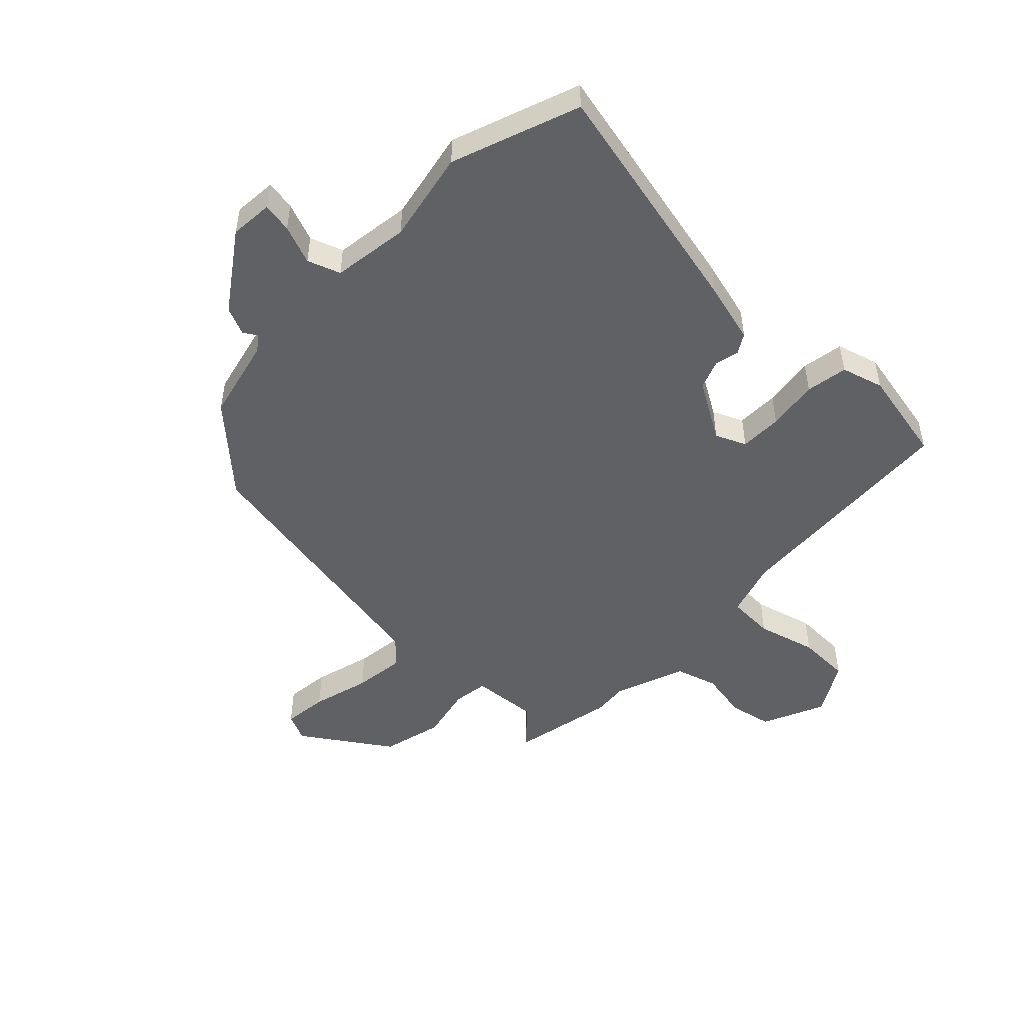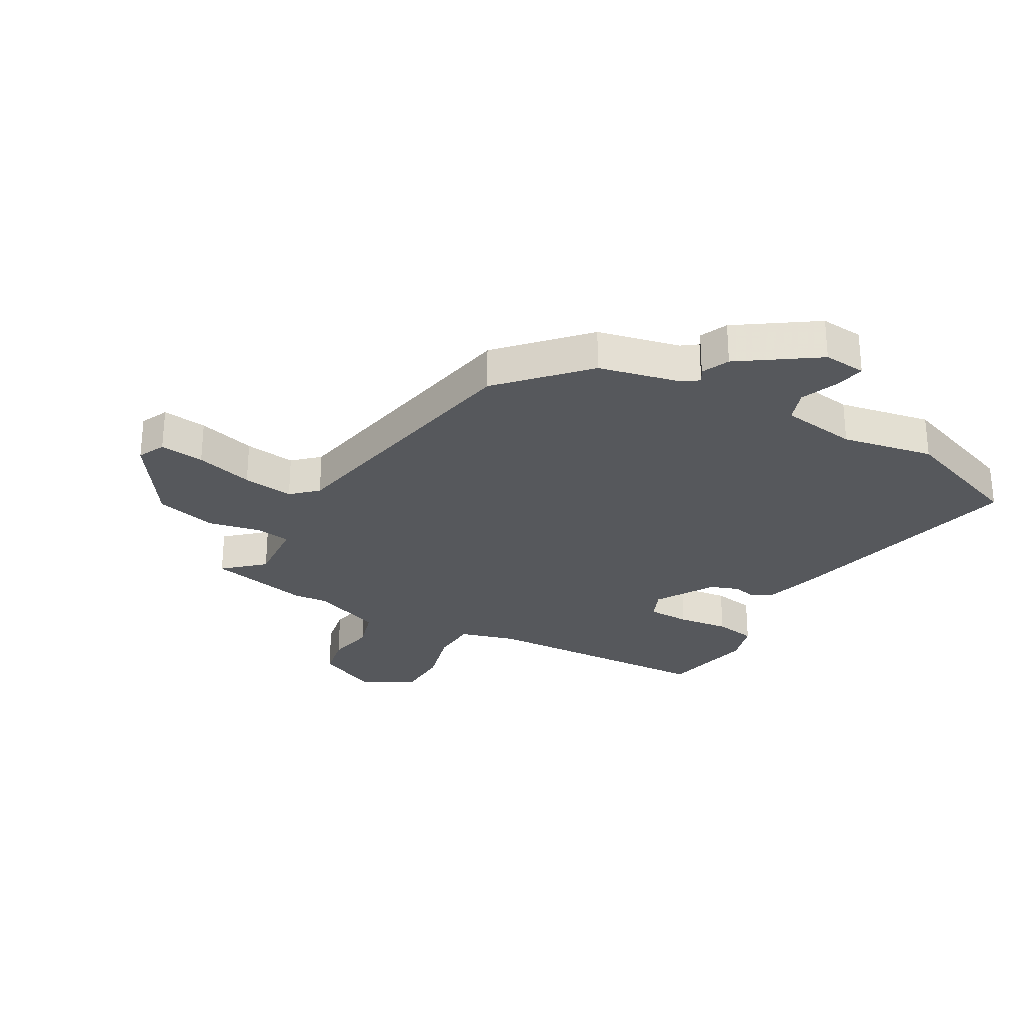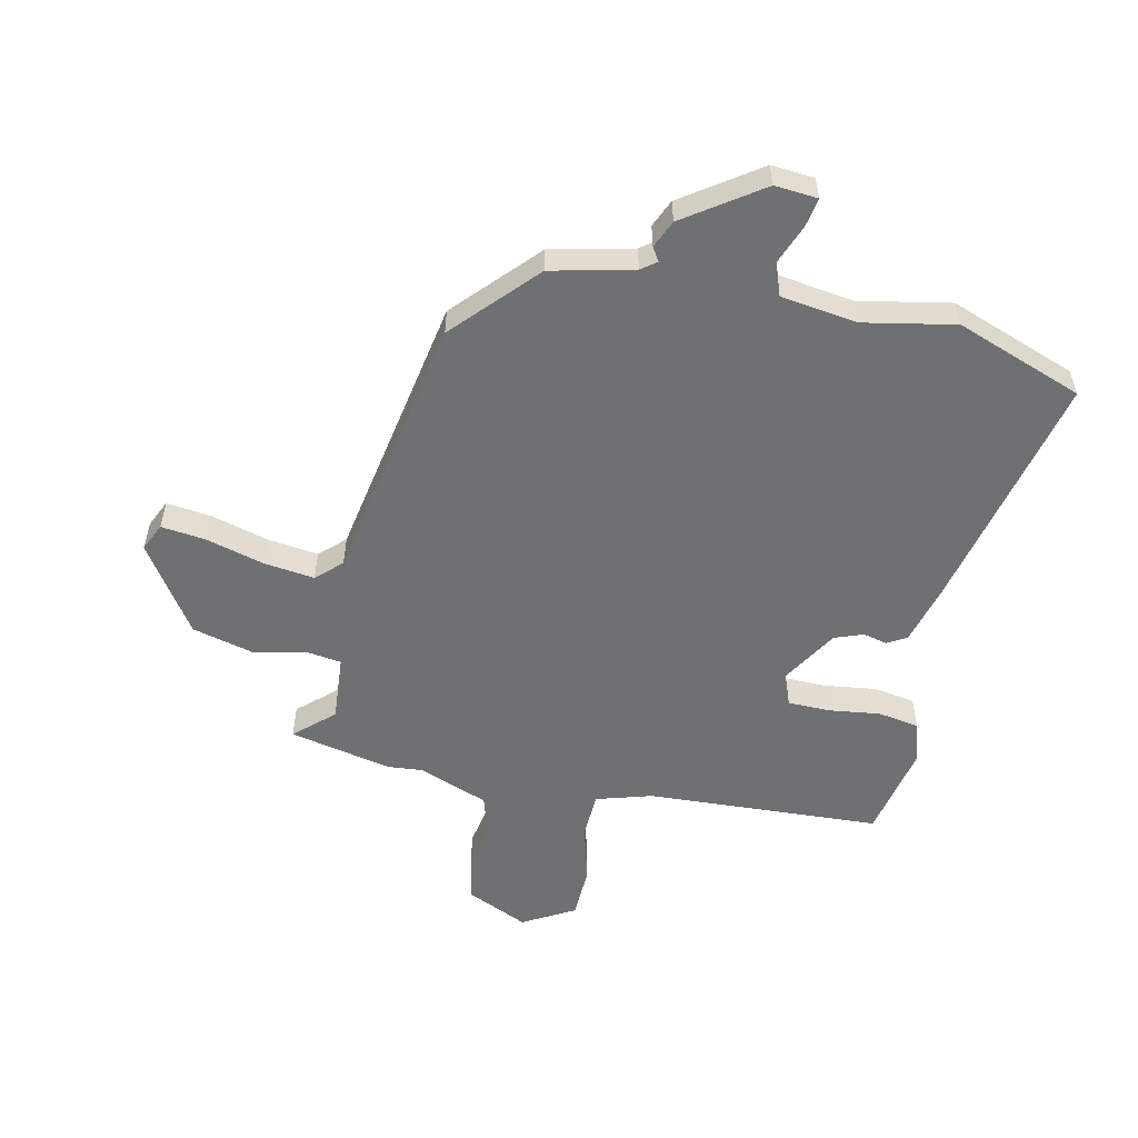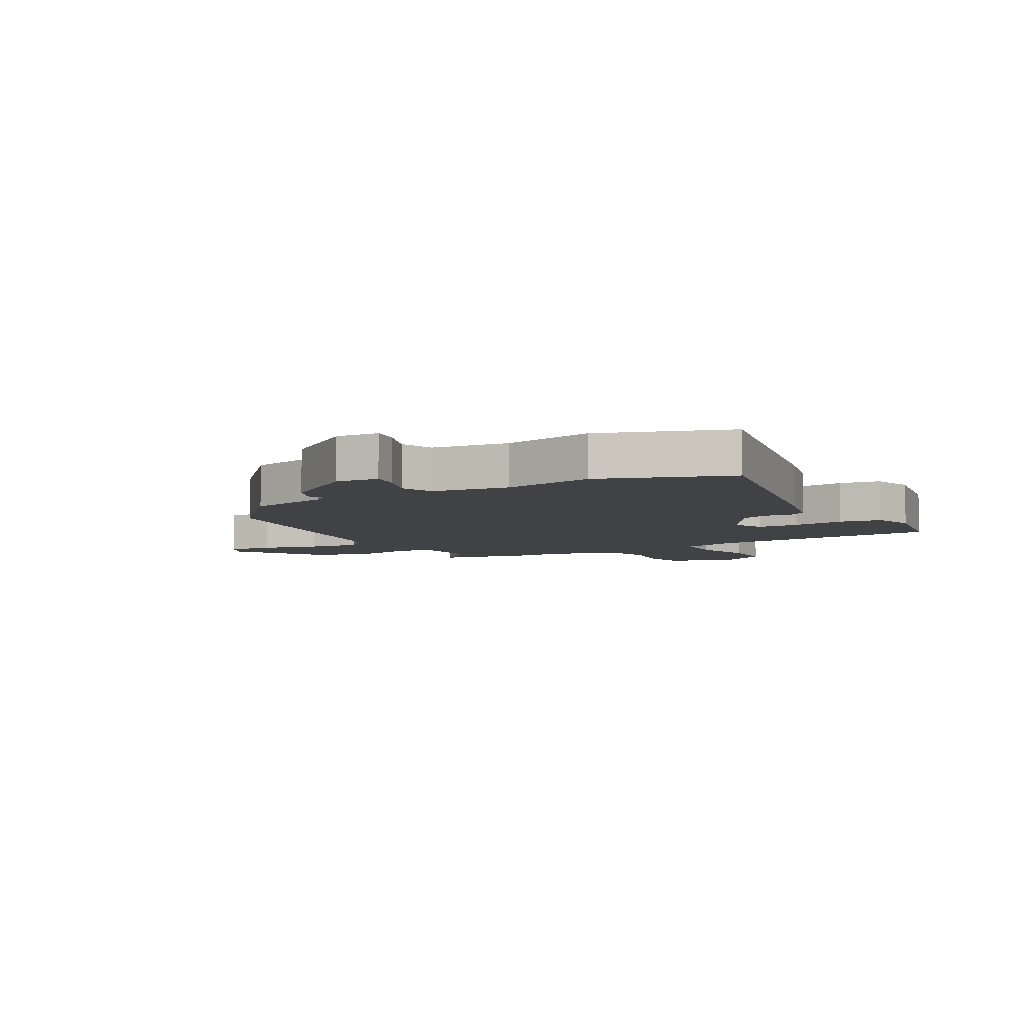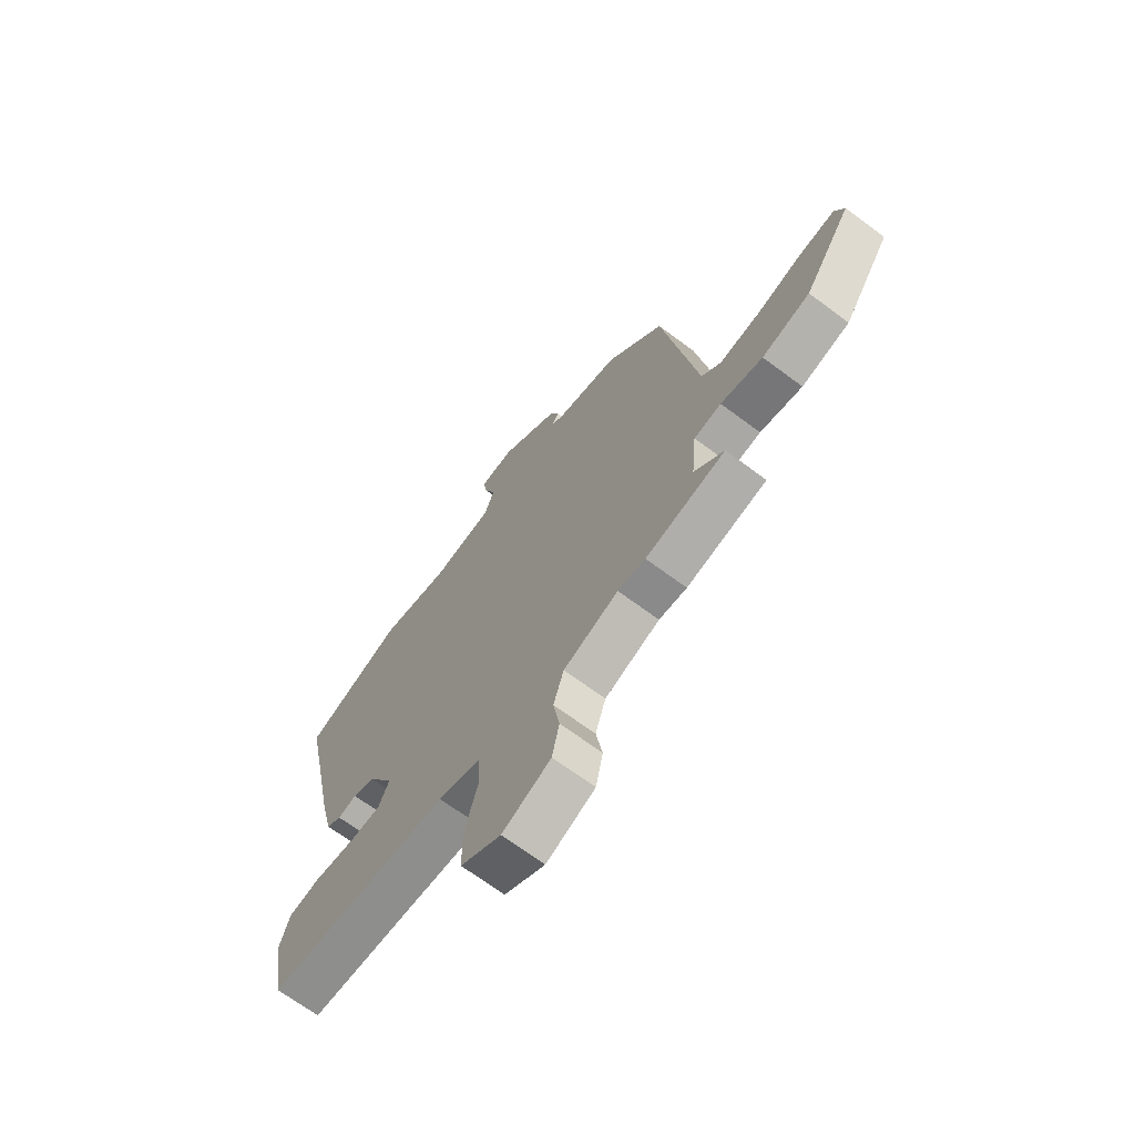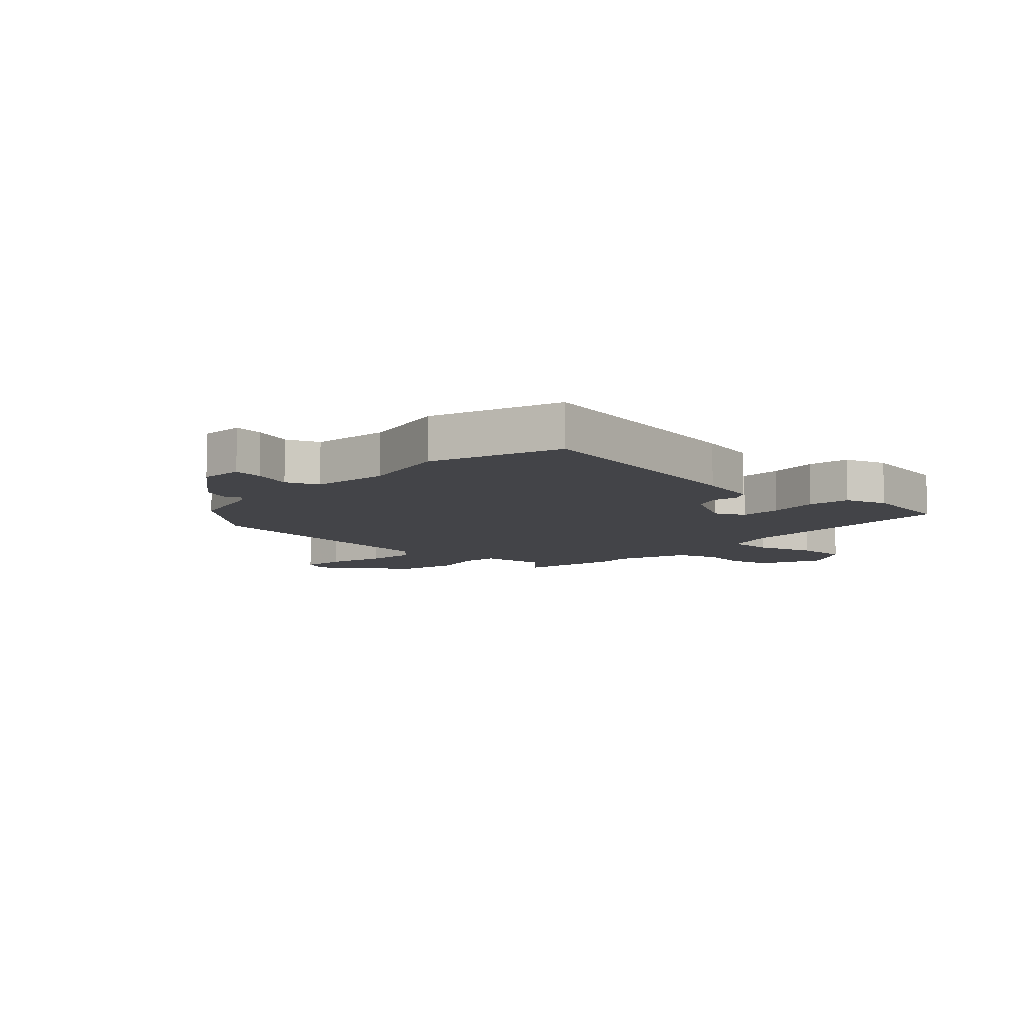
<metadata>
{"format":"obj","ext":"obj","renderer":"f3d","projection":"perspective","resolution":1024,"background":"white","views":[{"elev":-49.8,"azim":45.3,"up":"+Y"},{"elev":-27.9,"azim":-30.8,"up":"+Y"},{"elev":-54.8,"azim":-13.2,"up":"+Y"},{"elev":-6.3,"azim":29.5,"up":"+Y"},{"elev":-68.4,"azim":-126.8,"up":"+Z"},{"elev":-8.3,"azim":47.4,"up":"+Y"}]}
</metadata>
<code>
v -0.366 0.07 -0.527
v -0.542 0.07 -0.492
v -0.477 0.07 -0.431
v -0.488 0.07 -0.316
v -0.548 0.07 -0.308
v -0.64 0.07 -0.329
v -0.745 0.07 -0.304
v -0.848 0.07 -0.155
v -0.827 0.07 -0.107
v -0.75 0.07 -0.115
v -0.65 0.07 -0.141
v -0.562 0.07 -0.151
v -0.52 0.07 -0.11
v -0.443 0.07 0.359
v -0.316 0.07 0.501
v -0.175 0.07 0.536
v -0.149 0.07 0.556
v -0.164 0.07 0.579
v -0.144 0.07 0.627
v -0.014 0.07 0.72
v 0.06 0.07 0.715
v 0.052 0.07 0.664
v 0.027 0.07 0.597
v 0.048 0.07 0.541
v 0.18 0.07 0.524
v 0.337 0.07 0.557
v 0.557 0.07 0.48
v 0.47 0.07 0.062
v 0.444 0.07 -0.043
v 0.411 0.07 -0.063
v 0.369 0.07 -0.054
v 0.32 0.07 -0.073
v 0.262 0.07 -0.174
v 0.286 0.07 -0.226
v 0.359 0.07 -0.226
v 0.447 0.07 -0.213
v 0.519 0.07 -0.224
v 0.541 0.07 -0.296
v 0.511 0.07 -0.458
v 0.106 0.07 -0.486
v 0.011 0.07 -0.516
v 0.009 0.07 -0.596
v 0.038 0.07 -0.697
v 0.037 0.07 -0.788
v -0.052 0.07 -0.84
v -0.159 0.07 -0.793
v -0.175 0.07 -0.719
v -0.161 0.07 -0.637
v -0.184 0.07 -0.565
v -0.305 0.07 -0.521
v -0.366 0 -0.527
v -0.542 0 -0.492
v -0.477 0 -0.431
v -0.488 0 -0.316
v -0.548 0 -0.308
v -0.64 0 -0.329
v -0.745 0 -0.304
v -0.848 0 -0.155
v -0.827 0 -0.107
v -0.75 0 -0.115
v -0.65 0 -0.141
v -0.562 0 -0.151
v -0.52 0 -0.11
v -0.443 0 0.359
v -0.316 0 0.501
v -0.175 0 0.536
v -0.149 0 0.556
v -0.164 0 0.579
v -0.144 0 0.627
v -0.014 0 0.72
v 0.06 0 0.715
v 0.052 0 0.664
v 0.027 0 0.597
v 0.048 0 0.541
v 0.18 0 0.524
v 0.337 0 0.557
v 0.557 0 0.48
v 0.47 0 0.062
v 0.444 0 -0.043
v 0.411 0 -0.063
v 0.369 0 -0.054
v 0.32 0 -0.073
v 0.262 0 -0.174
v 0.286 0 -0.226
v 0.359 0 -0.226
v 0.447 0 -0.213
v 0.519 0 -0.224
v 0.541 0 -0.296
v 0.511 0 -0.458
v 0.106 0 -0.486
v 0.011 0 -0.516
v 0.009 0 -0.596
v 0.038 0 -0.697
v 0.037 0 -0.788
v -0.052 0 -0.84
v -0.159 0 -0.793
v -0.175 0 -0.719
v -0.161 0 -0.637
v -0.184 0 -0.565
v -0.305 0 -0.521
f 46 47 48
f 45 46 48
f 44 45 48
f 43 44 48
f 42 43 48
f 41 42 48 49
f 40 41 49 50
f 38 39 40
f 37 38 40
f 36 37 40
f 35 36 40
f 34 35 40 50
f 29 30 31
f 28 29 31
f 27 28 31
f 26 27 31
f 25 26 31
f 24 25 31 32
f 21 22 23
f 20 21 23
f 19 20 23
f 18 19 23
f 17 18 23
f 16 17 23 24
f 24 32 33
f 16 24 33
f 15 16 33
f 14 15 33
f 13 14 33
f 9 10 11
f 8 9 11
f 7 8 11
f 6 7 11
f 5 6 11
f 4 5 11 12
f 1 2 3
f 50 1 3
f 34 50 3
f 33 34 3
f 4 12 13 33
f 3 4 33
f 98 97 96
f 98 96 95
f 98 95 94
f 98 94 93
f 98 93 92
f 99 98 92 91
f 100 99 91 90
f 90 89 88
f 90 88 87
f 90 87 86
f 90 86 85
f 100 90 85 84
f 81 80 79
f 81 79 78
f 81 78 77
f 81 77 76
f 81 76 75
f 82 81 75 74
f 73 72 71
f 73 71 70
f 73 70 69
f 73 69 68
f 73 68 67
f 74 73 67 66
f 83 82 74
f 83 74 66
f 83 66 65
f 83 65 64
f 83 64 63
f 61 60 59
f 61 59 58
f 61 58 57
f 61 57 56
f 61 56 55
f 62 61 55 54
f 53 52 51
f 53 51 100
f 53 100 84
f 53 84 83
f 83 63 62 54
f 83 54 53
f 1 51 52 2
f 2 52 53 3
f 3 53 54 4
f 4 54 55 5
f 5 55 56 6
f 6 56 57 7
f 7 57 58 8
f 8 58 59 9
f 9 59 60 10
f 10 60 61 11
f 11 61 62 12
f 12 62 63 13
f 13 63 64 14
f 14 64 65 15
f 15 65 66 16
f 16 66 67 17
f 17 67 68 18
f 18 68 69 19
f 19 69 70 20
f 20 70 71 21
f 21 71 72 22
f 22 72 73 23
f 23 73 74 24
f 24 74 75 25
f 25 75 76 26
f 26 76 77 27
f 27 77 78 28
f 28 78 79 29
f 29 79 80 30
f 30 80 81 31
f 31 81 82 32
f 32 82 83 33
f 33 83 84 34
f 34 84 85 35
f 35 85 86 36
f 36 86 87 37
f 37 87 88 38
f 38 88 89 39
f 39 89 90 40
f 40 90 91 41
f 41 91 92 42
f 42 92 93 43
f 43 93 94 44
f 44 94 95 45
f 45 95 96 46
f 46 96 97 47
f 47 97 98 48
f 48 98 99 49
f 49 99 100 50
f 50 100 51 1

</code>
